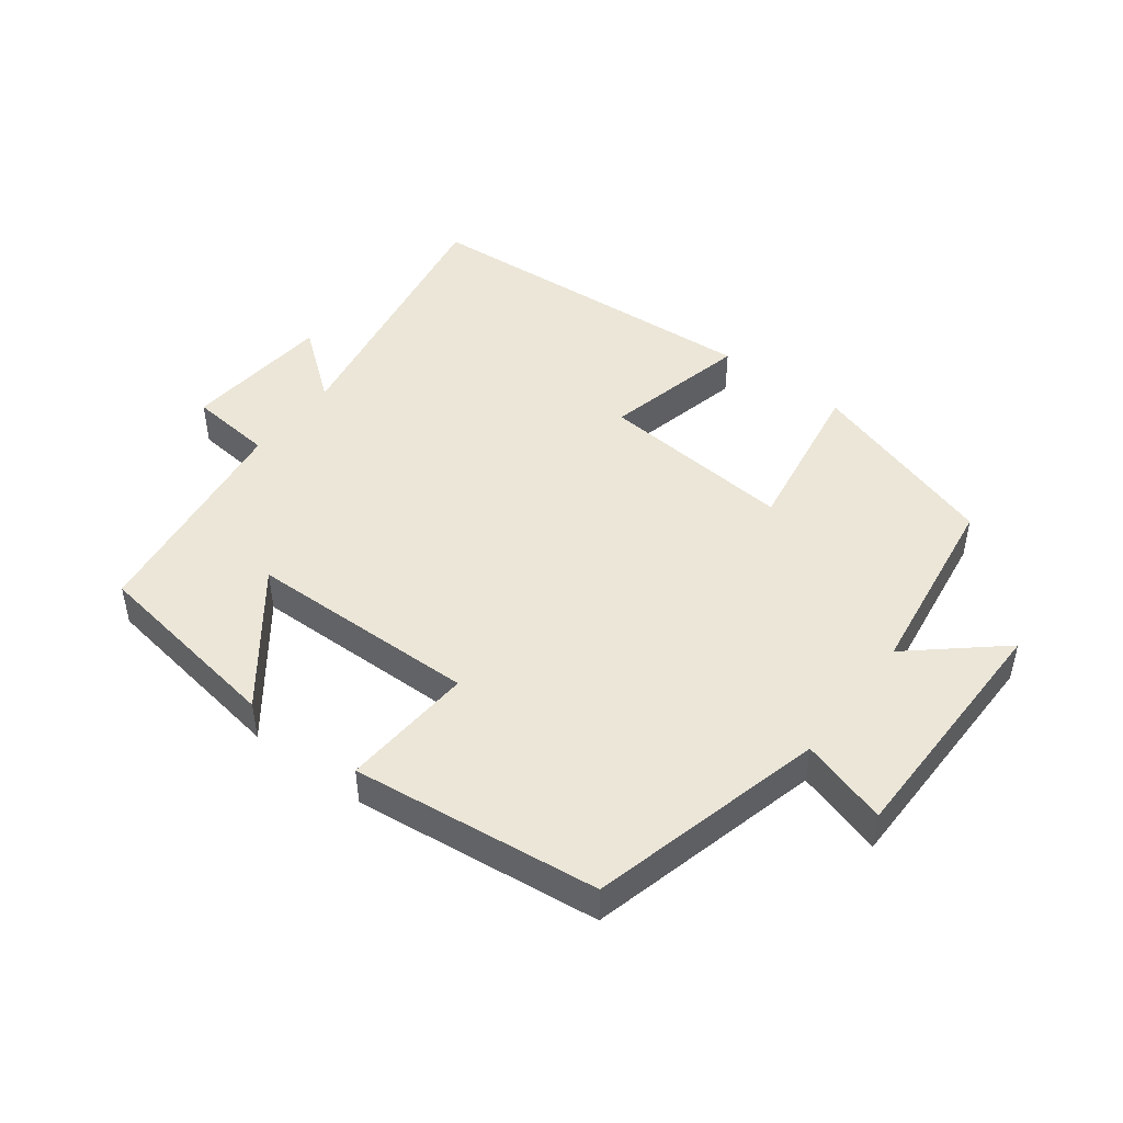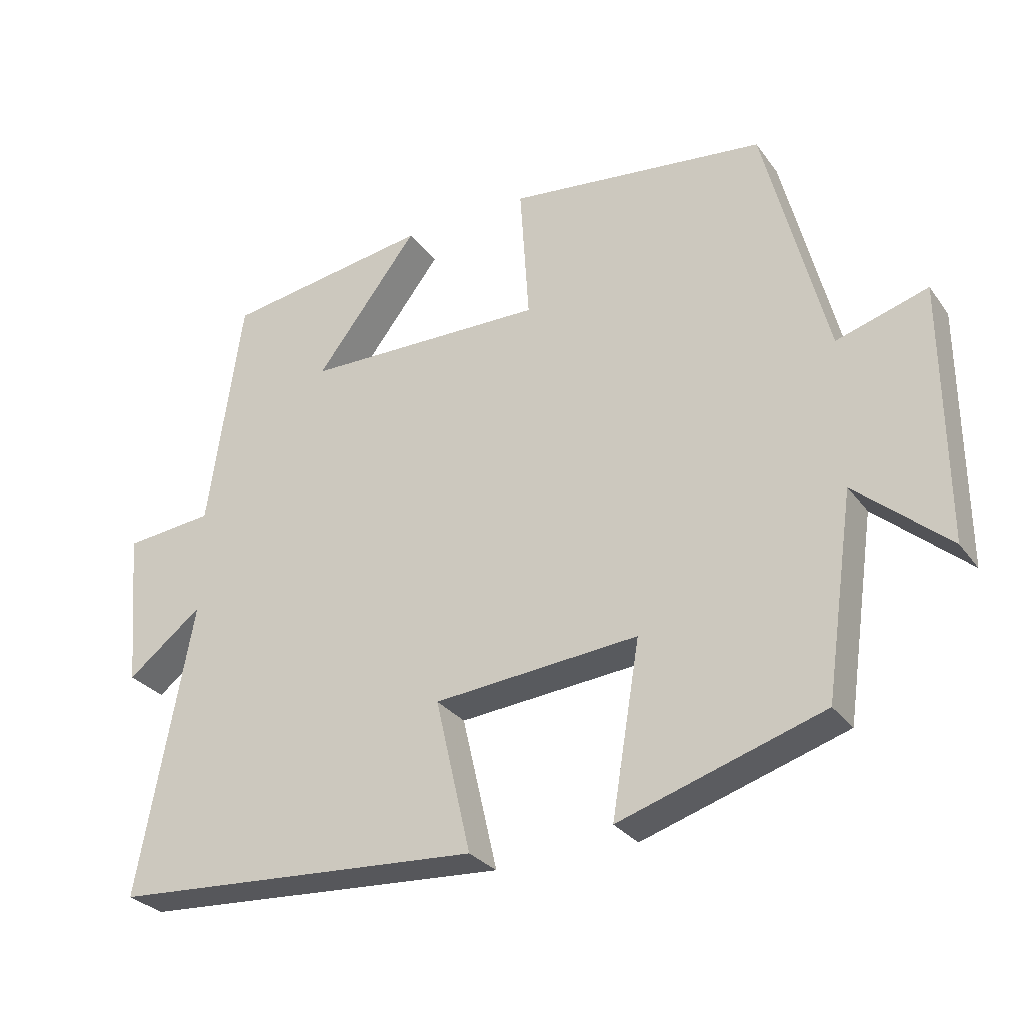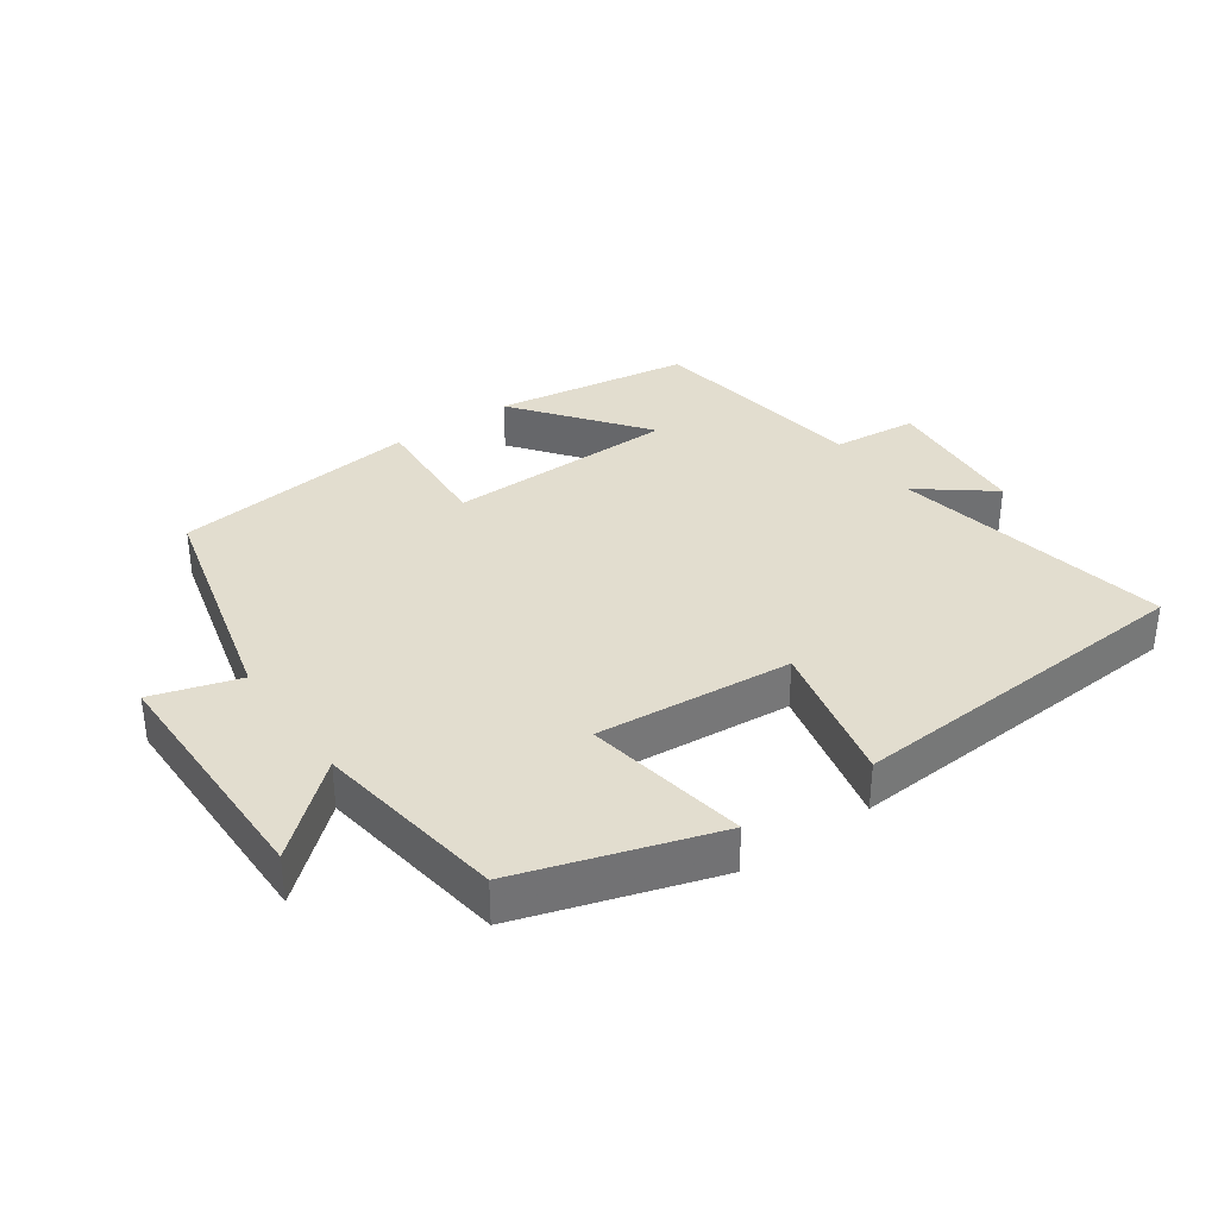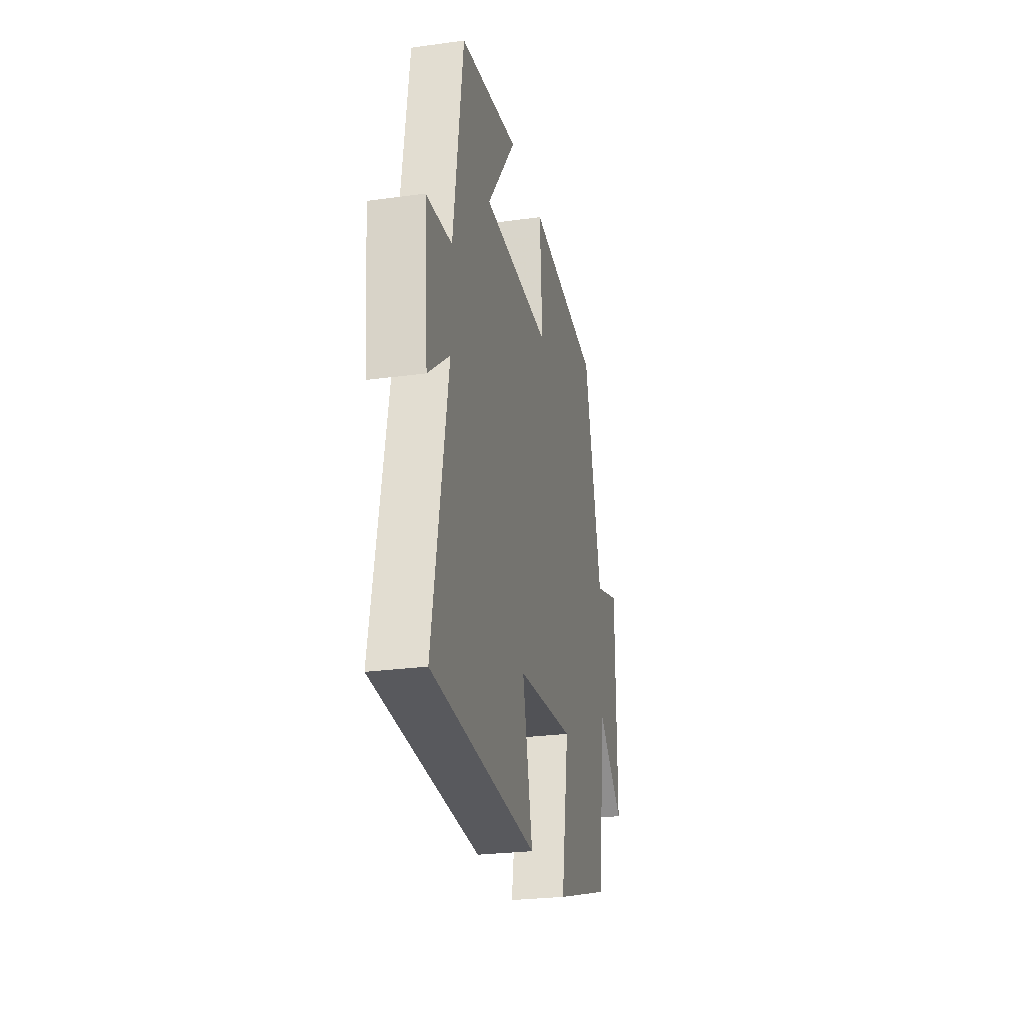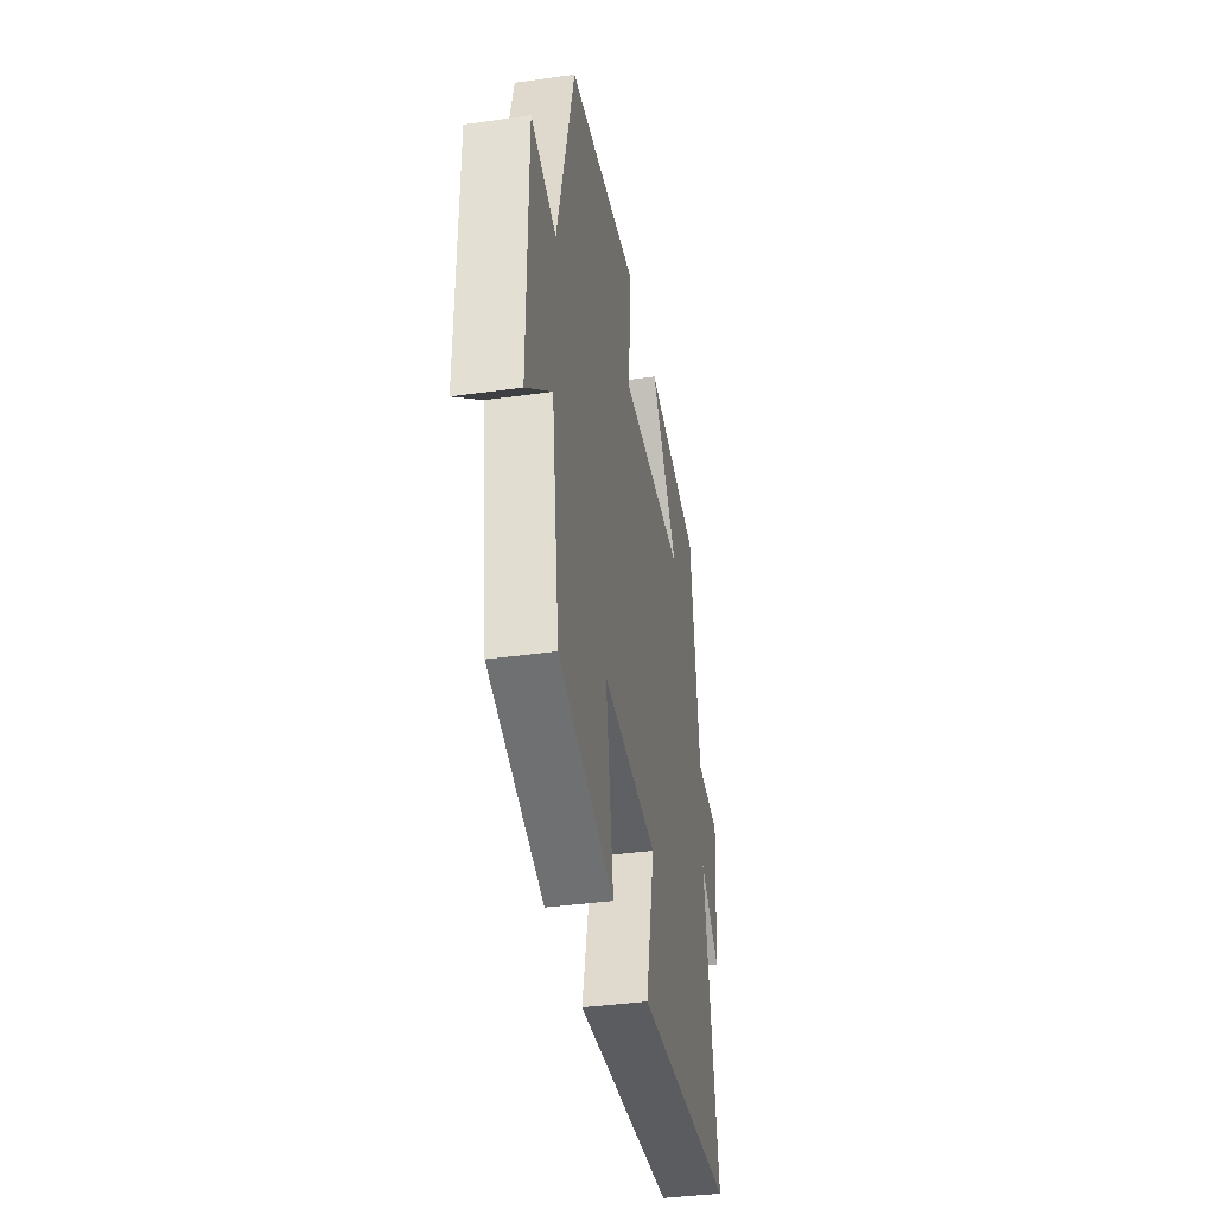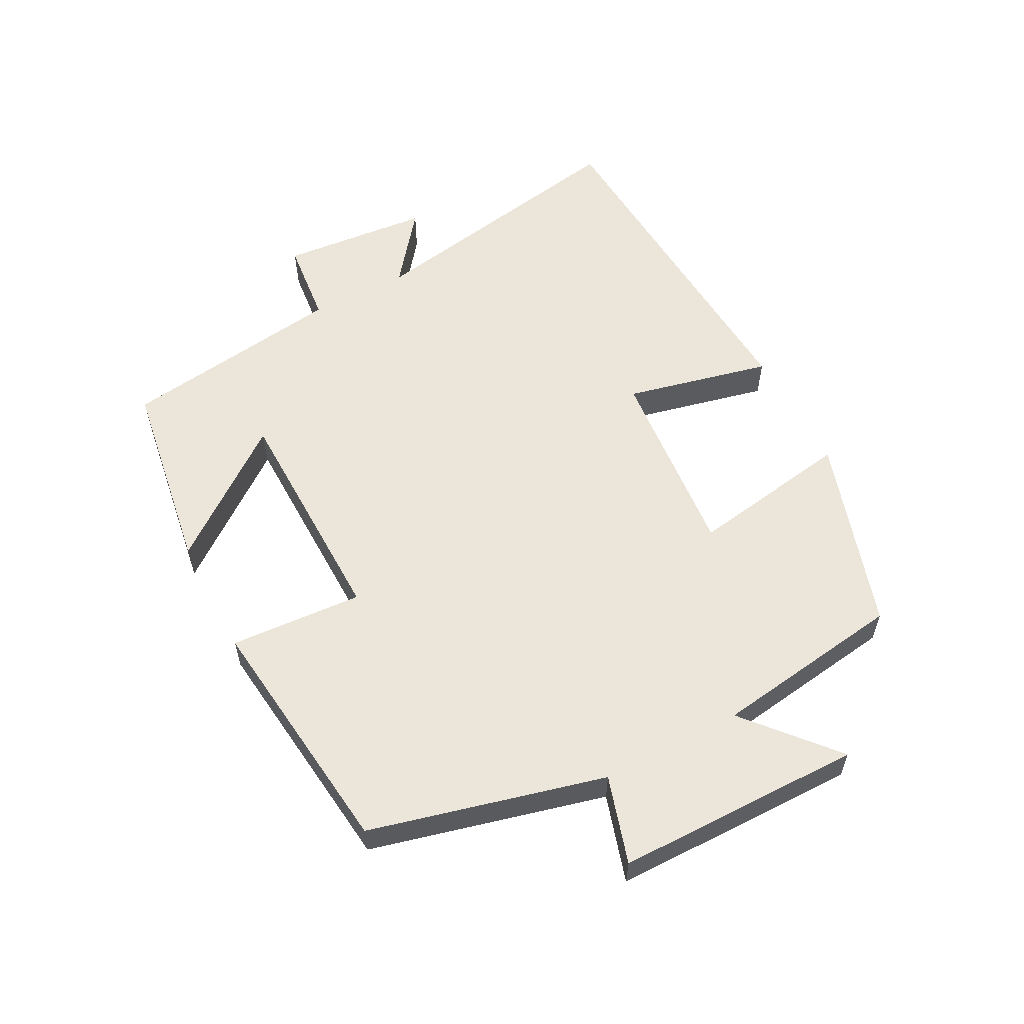
<metadata>
{"format":"obj","ext":"obj","renderer":"f3d","projection":"perspective","resolution":1024,"background":"white","views":[{"elev":46.5,"azim":37.2,"up":"+Y"},{"elev":-29.2,"azim":29.1,"up":"+Z"},{"elev":34.8,"azim":144.8,"up":"+Y"},{"elev":-26.2,"azim":-77.8,"up":"+Z"},{"elev":-38.0,"azim":100.2,"up":"+Z"},{"elev":57.4,"azim":62.3,"up":"+Y"}]}
</metadata>
<code>
v -0.451 0.07 0.454
v -0.152 0.07 0.5
v -0.301 0.07 0.305
v 0.049 0.07 0.299
v 0.036 0.07 0.5
v 0.41 0.07 0.456
v 0.5 0.07 0.101
v 0.632 0.07 0.141
v 0.634 0.07 -0.233
v 0.5 0.07 -0.117
v 0.458 0.07 -0.407
v 0.164 0.07 -0.5
v 0.205 0.07 -0.253
v -0.091 0.07 -0.279
v -0.04 0.07 -0.5
v -0.578 0.07 -0.465
v -0.5 0.07 -0.041
v -0.609 0.07 -0.126
v -0.629 0.07 0.1
v -0.5 0.07 0.113
v -0.451 0 0.454
v -0.152 0 0.5
v -0.301 0 0.305
v 0.049 0 0.299
v 0.036 0 0.5
v 0.41 0 0.456
v 0.5 0 0.101
v 0.632 0 0.141
v 0.634 0 -0.233
v 0.5 0 -0.117
v 0.458 0 -0.407
v 0.164 0 -0.5
v 0.205 0 -0.253
v -0.091 0 -0.279
v -0.04 0 -0.5
v -0.578 0 -0.465
v -0.5 0 -0.041
v -0.609 0 -0.126
v -0.629 0 0.1
v -0.5 0 0.113
f 17 18 19 20
f 17 20 1
f 14 15 16 17
f 13 14 17 1
f 10 11 12 13
f 7 8 9 10
f 7 10 13
f 6 7 13
f 5 6 13
f 4 5 13
f 3 4 13
f 1 2 3
f 1 3 13
f 40 39 38 37
f 21 40 37
f 37 36 35 34
f 21 37 34 33
f 33 32 31 30
f 30 29 28 27
f 33 30 27
f 33 27 26
f 33 26 25
f 33 25 24
f 33 24 23
f 23 22 21
f 33 23 21
f 1 21 22 2
f 2 22 23 3
f 3 23 24 4
f 4 24 25 5
f 5 25 26 6
f 6 26 27 7
f 7 27 28 8
f 8 28 29 9
f 9 29 30 10
f 10 30 31 11
f 11 31 32 12
f 12 32 33 13
f 13 33 34 14
f 14 34 35 15
f 15 35 36 16
f 16 36 37 17
f 17 37 38 18
f 18 38 39 19
f 19 39 40 20
f 20 40 21 1

</code>
